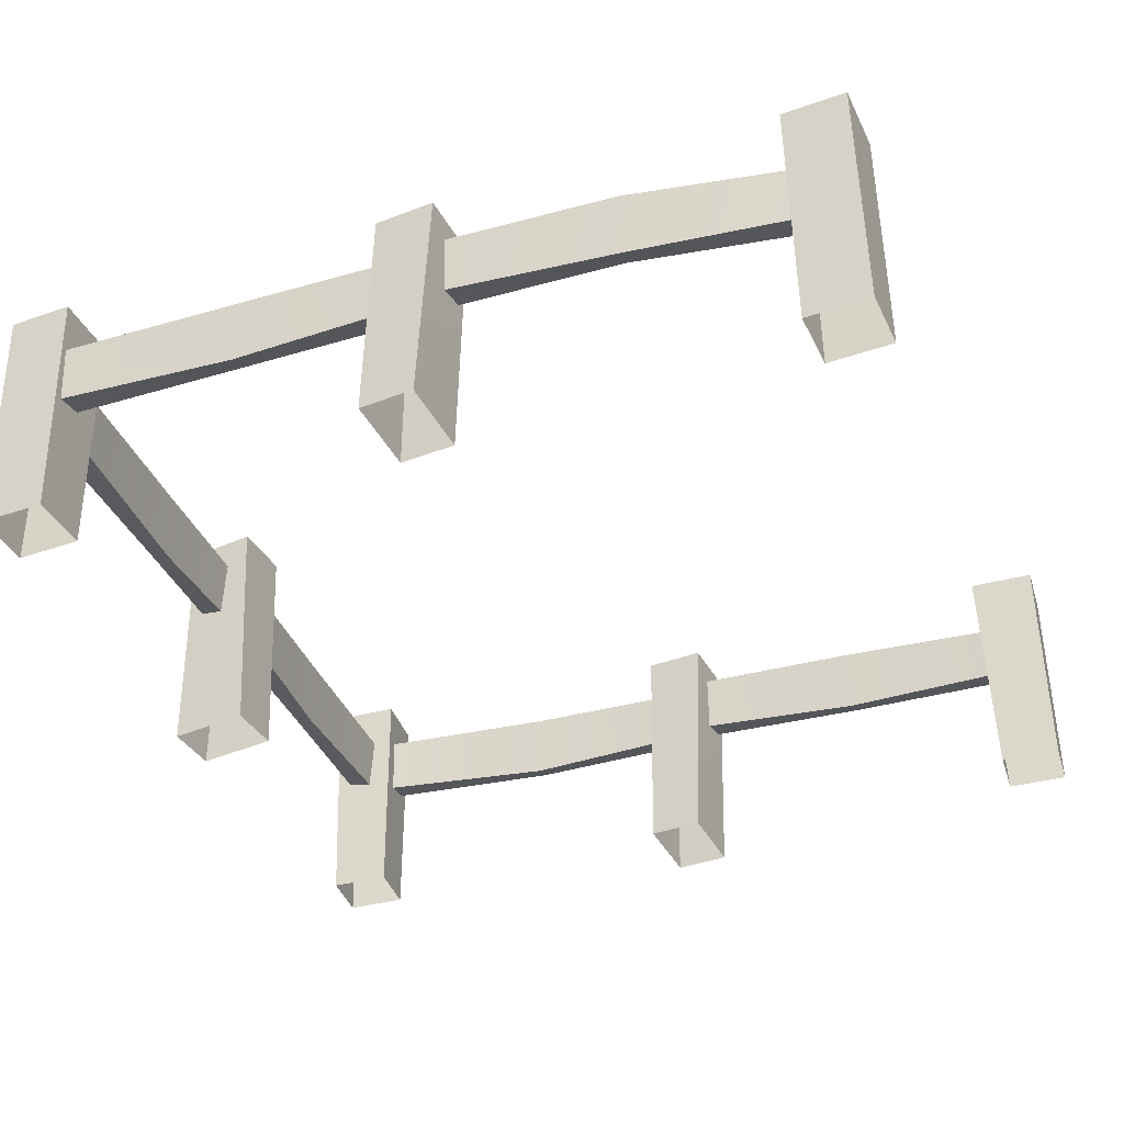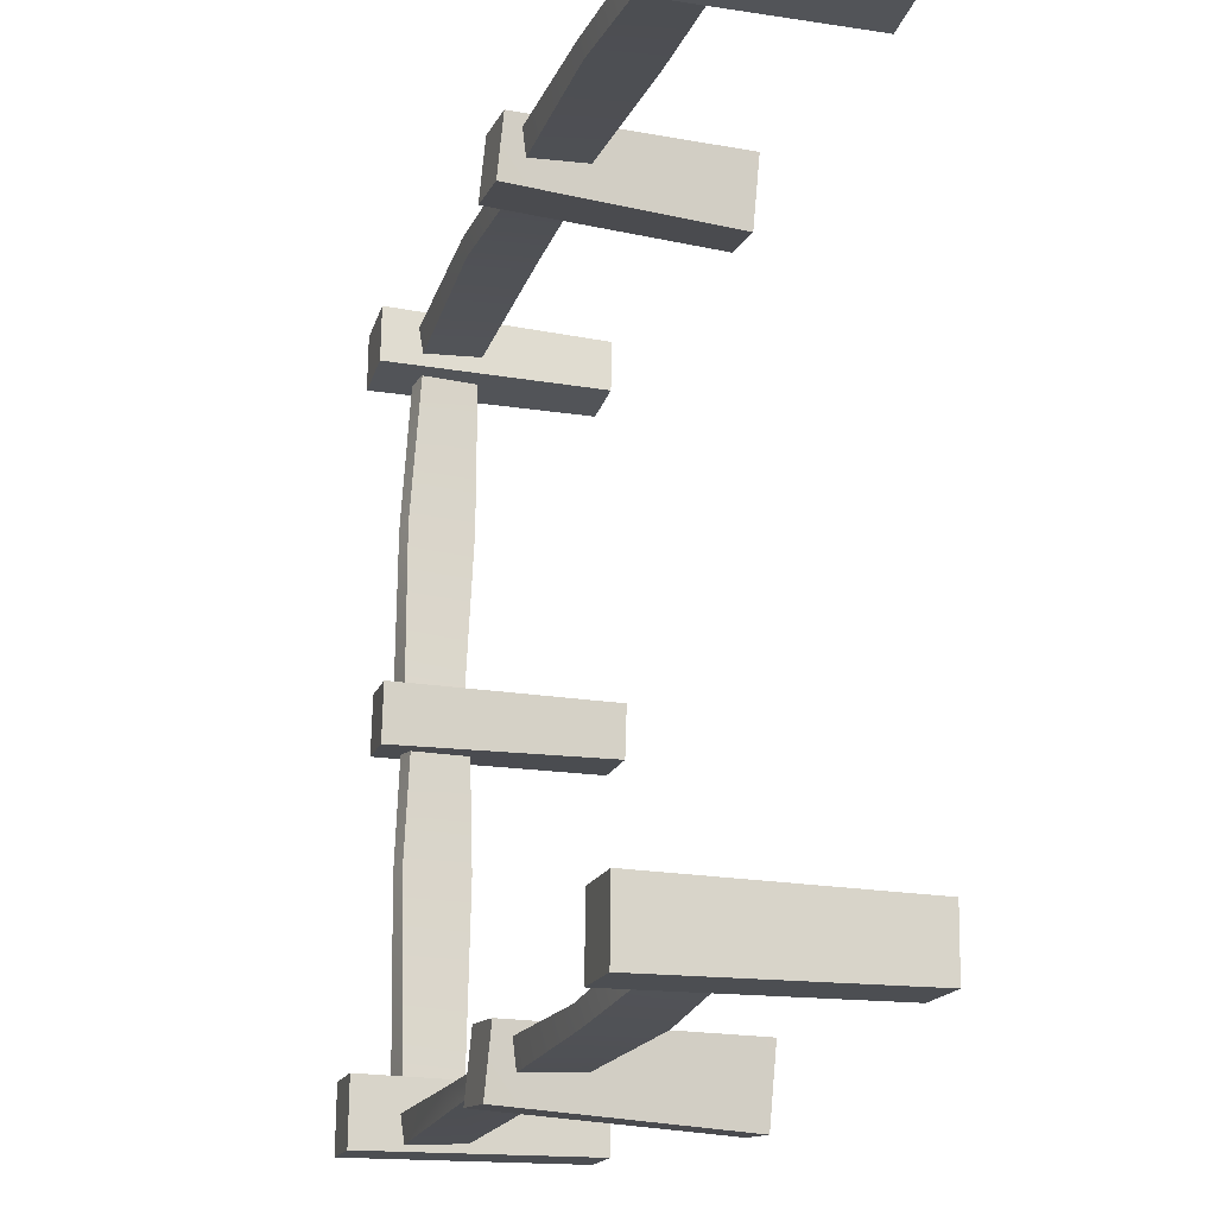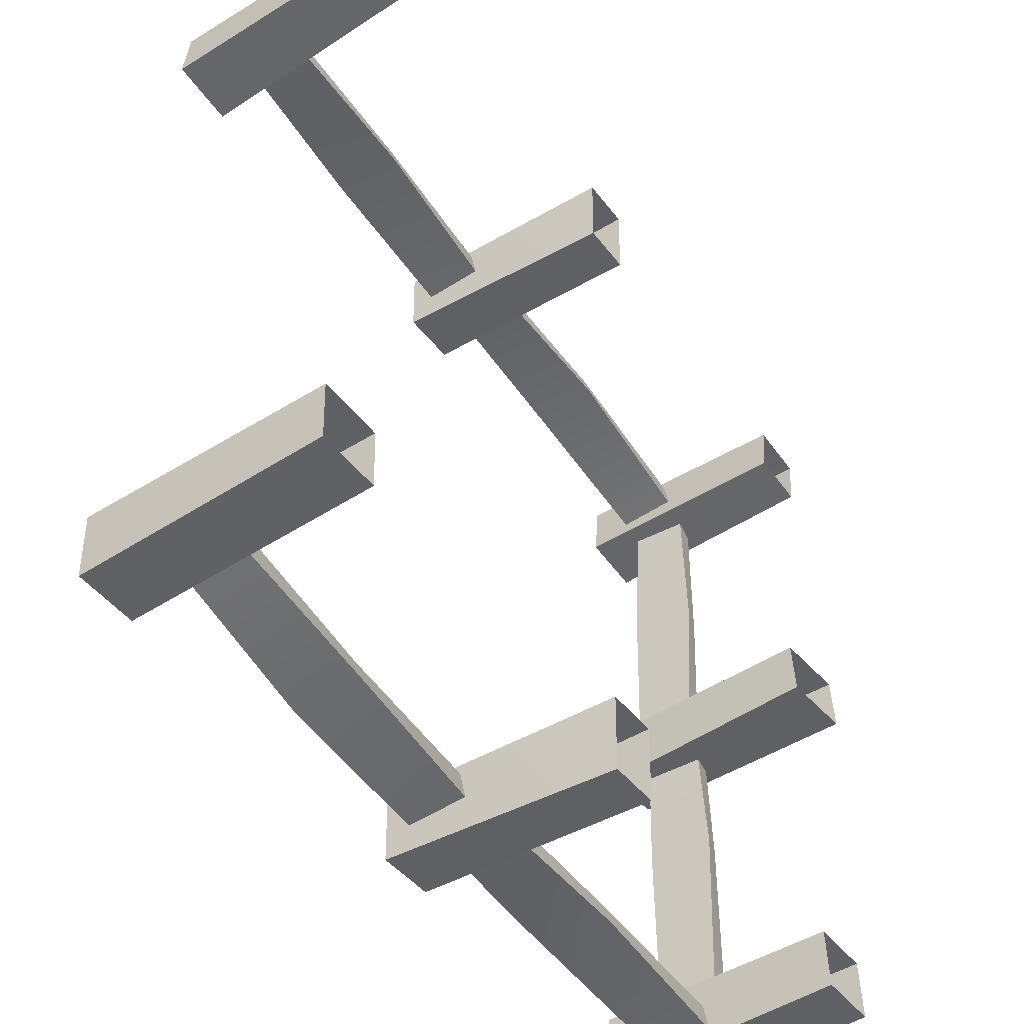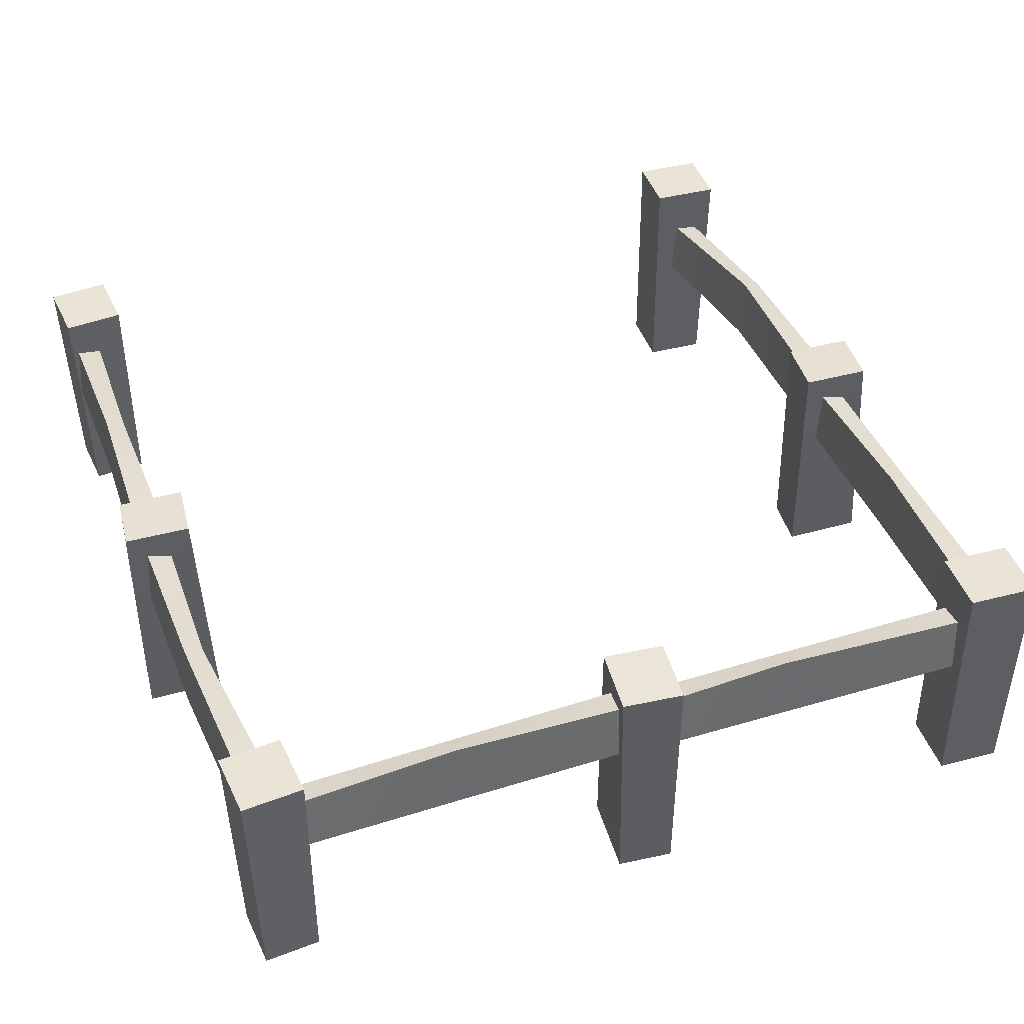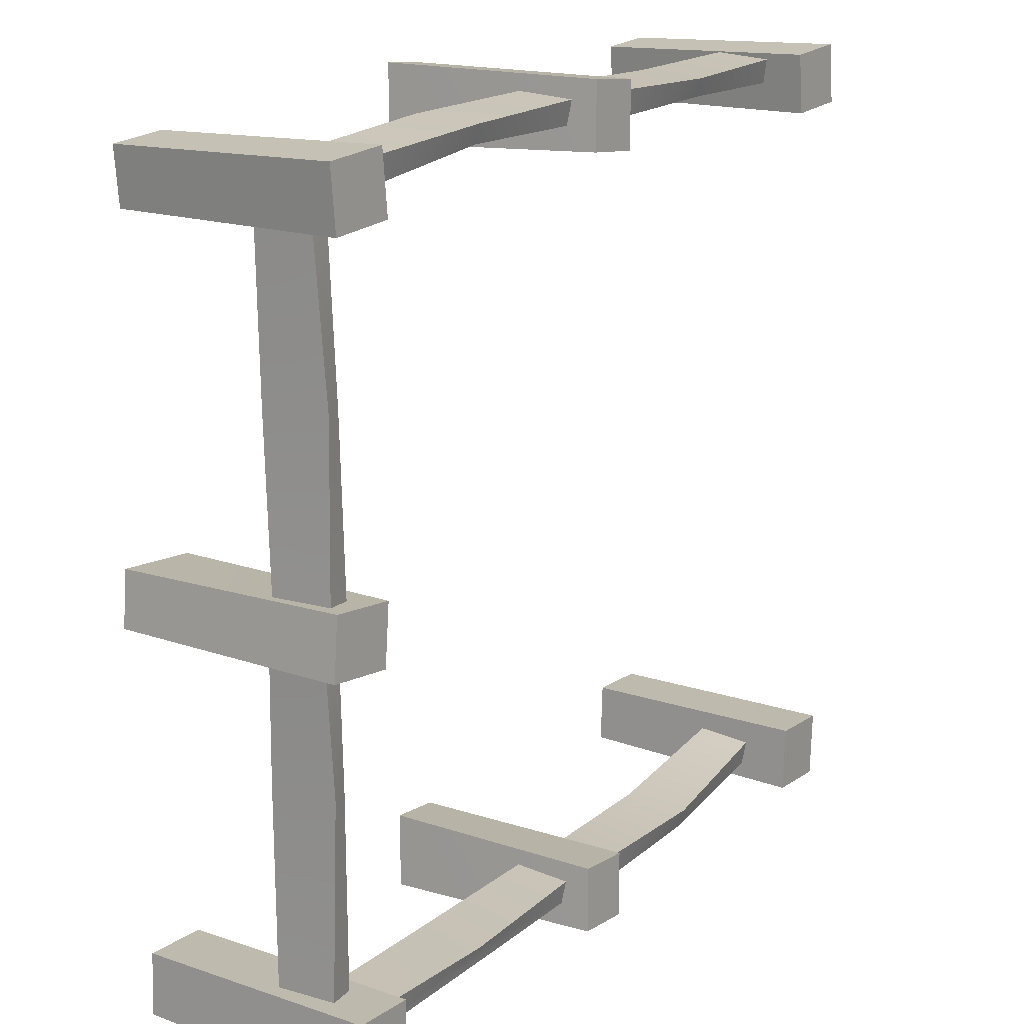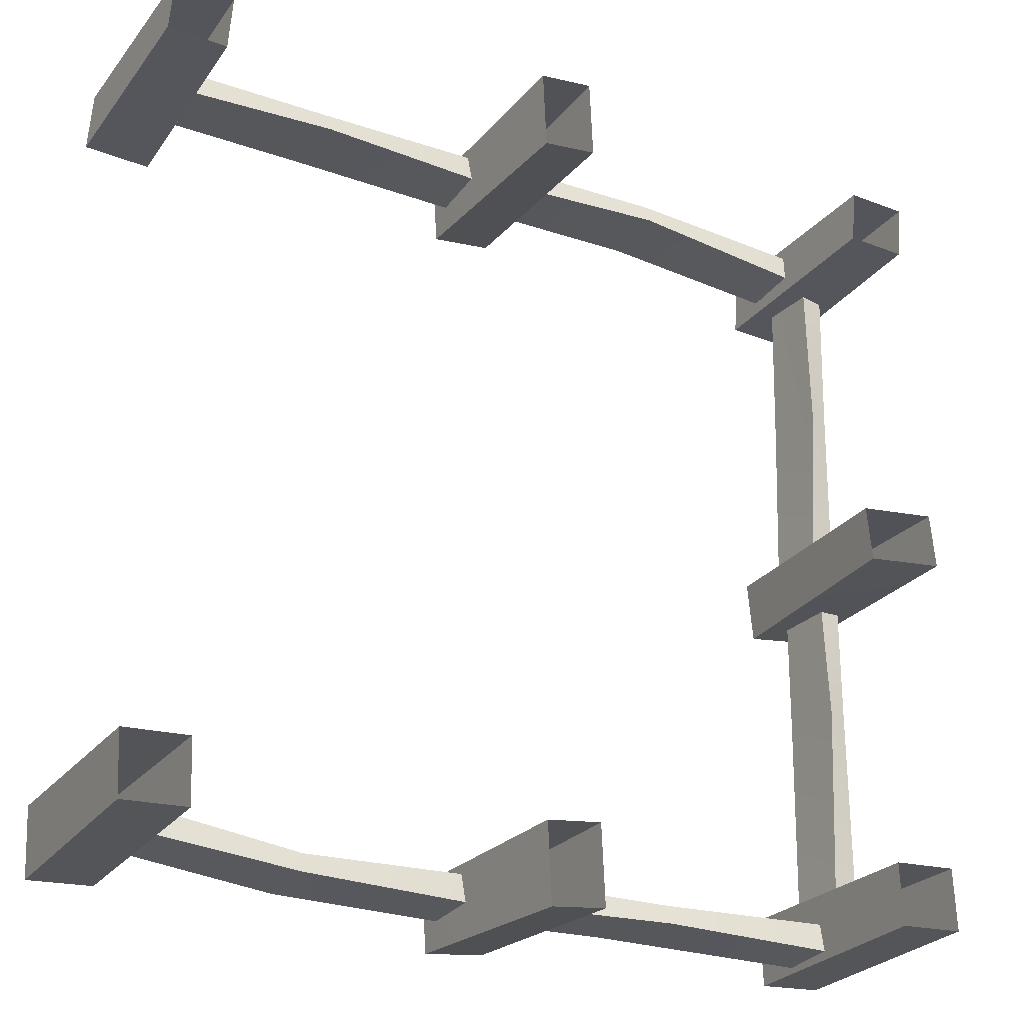
<metadata>
{"format":"obj","ext":"obj","renderer":"f3d","projection":"perspective","resolution":1024,"background":"white","views":[{"elev":-36.4,"azim":-159.3,"up":"+Y"},{"elev":-19.2,"azim":-107.2,"up":"+Z"},{"elev":-49.4,"azim":-56.1,"up":"+Z"},{"elev":40.9,"azim":69.8,"up":"+Y"},{"elev":17.7,"azim":123.7,"up":"+Z"},{"elev":-25.1,"azim":-28.7,"up":"+Z"}]}
</metadata>
<code>
o Fence_E_fence_1_Mesh.013
v -2.137 -0.2919 -2.054
v -1.818 -0.3002 -2.042
v -1.832 -0.2999 -1.728
v -2.15 -0.2915 -1.74
v -2.116 0.9462 -2.071
v -2.131 0.9466 -1.724
v -1.811 0.9373 -1.711
v -1.796 0.9369 -2.058
v -1.858 -0.2961 1.778
v -1.84 -0.3034 2.056
v -2.141 -0.2956 2.076
v -2.159 -0.2883 1.798
v -1.81 0.895 1.792
v -2.144 0.9037 1.814
v -2.124 0.8956 2.121
v -1.79 0.887 2.099
v 2.173 -0.3677 -0.1268
v 2.146 -0.3682 0.1502
v 1.759 -0.3425 0.1215
v 1.785 -0.342 -0.1555
v 2.181 0.8264 -0.1305
v 1.849 0.8485 -0.1622
v 1.819 0.848 0.1443
v 2.152 0.8259 0.1761
v 1.944 0.6838 -1.746
v 2.086 0.7053 -1.753
v 2.103 0.4043 -1.738
v 1.962 0.3828 -1.731
v 1.954 0.6736 -0.008469
v 1.97 0.385 -0.0156
v 2.098 0.4058 -0.02165
v 2.082 0.6945 -0.01452
v 2.064 0.7251 -0.7392
v 2.079 0.3818 -0.7357
v 1.971 0.702 -0.7316
v 1.986 0.3587 -0.7282
v 1.946 0.7185 0.1328
v 2.087 0.7405 0.1265
v 2.105 0.4393 0.1334
v 1.964 0.4173 0.1396
v 1.952 0.662 1.849
v 1.969 0.3736 1.836
v 2.096 0.3949 1.831
v 2.079 0.6833 1.844
v 2.064 0.7375 1.007
v 2.08 0.3942 1.002
v 1.97 0.714 1.013
v 1.986 0.3707 1.008
v 1.863 -0.2919 -2.054
v 2.182 -0.3002 -2.042
v 2.168 -0.2999 -1.728
v 1.85 -0.2915 -1.74
v 1.884 0.9462 -2.071
v 1.869 0.9466 -1.724
v 2.189 0.9373 -1.711
v 2.204 0.9369 -2.058
v 2.142 -0.2961 1.778
v 2.16 -0.3034 2.056
v 1.859 -0.2956 2.076
v 1.841 -0.2883 1.798
v 2.19 0.895 1.792
v 1.856 0.9037 1.814
v 1.876 0.8956 2.121
v 2.21 0.887 2.099
v 0.125 -0.3677 -1.826
v -0.1518 -0.3682 -1.855
v -0.1189 -0.3425 -2.243
v 0.1578 -0.342 -2.213
v 0.1285 0.8264 -1.818
v 0.1638 0.8485 -2.149
v -0.1424 0.848 -2.182
v -0.1777 0.8259 -1.85
v 1.899 0.6838 -2.037
v 1.905 0.7053 -1.896
v 1.89 0.4043 -1.878
v 1.883 0.3828 -2.019
v 0.008962 0.6736 -2.046
v 0.01592 0.385 -2.029
v 0.0206 0.4058 -1.902
v 0.01365 0.6945 -1.918
v 0.9616 0.7251 -1.928
v 0.9579 0.3818 -1.913
v 0.7319 0.702 -2.022
v 0.9514 0.3587 -2.006
v -0.1322 0.7185 -2.055
v -0.1274 0.7405 -1.914
v -0.1345 0.4393 -1.896
v -0.1393 0.4173 -2.037
v -1.849 0.662 -1.964
v -1.835 0.3736 -1.947
v -1.832 0.3949 -1.819
v -1.845 0.6833 -1.837
v -1.007 0.7375 -1.947
v -1.002 0.3942 -1.931
v -1.013 0.714 -2.041
v -1.008 0.3707 -2.025
v 0.125 -0.3677 2.174
v -0.1518 -0.3682 2.145
v -0.1189 -0.3425 1.757
v 0.1578 -0.342 1.787
v 0.1285 0.8264 2.182
v 0.1638 0.8485 1.851
v -0.1424 0.848 1.818
v -0.1777 0.8259 2.15
v 1.905 0.6838 1.877
v 1.911 0.7053 2.018
v 1.896 0.4043 2.036
v 1.89 0.3828 1.894
v 0.008962 0.6736 1.954
v 0.01592 0.385 1.971
v 0.0206 0.4058 2.098
v 0.01365 0.6945 2.082
v 0.9409 0.7251 2.072
v 0.9373 0.3818 2.087
v 0.9344 0.702 1.978
v 0.9308 0.3587 1.994
v -0.1322 0.7185 1.945
v -0.1274 0.7405 2.086
v -0.1345 0.4393 2.104
v -0.1393 0.4173 1.963
v -1.849 0.662 1.932
v -1.835 0.3736 1.949
v -1.832 0.3949 2.077
v -1.845 0.6833 2.059
v -1.007 0.7375 2.053
v -1.002 0.3942 2.069
v -1.013 0.714 1.959
v -1.008 0.3707 1.975
f 5 6 7
f 7 8 5
f 8 7 3
f 3 2 8
f 5 8 2
f 2 1 5
f 6 5 1
f 1 4 6
f 7 6 4
f 4 3 7
f 13 14 15
f 15 16 13
f 16 15 11
f 11 10 16
f 13 16 10
f 10 9 13
f 14 13 9
f 9 12 14
f 15 14 12
f 12 11 15
f 21 22 23
f 23 24 21
f 24 23 19
f 19 18 24
f 21 24 18
f 18 17 21
f 22 21 17
f 17 20 22
f 23 22 20
f 20 19 23
f 27 26 33
f 33 34 27
f 25 35 33
f 33 26 25
f 28 36 35
f 35 25 28
f 27 34 36
f 36 28 27
f 33 32 31
f 31 34 33
f 29 32 33
f 33 35 29
f 30 29 35
f 35 36 30
f 31 30 36
f 36 34 31
f 39 38 45
f 45 46 39
f 37 47 45
f 45 38 37
f 40 48 47
f 47 37 40
f 39 46 48
f 48 40 39
f 45 44 43
f 43 46 45
f 41 44 45
f 45 47 41
f 42 41 47
f 47 48 42
f 43 42 48
f 48 46 43
f 53 54 55
f 55 56 53
f 56 55 51
f 51 50 56
f 53 56 50
f 50 49 53
f 54 53 49
f 49 52 54
f 55 54 52
f 52 51 55
f 61 62 63
f 63 64 61
f 64 63 59
f 59 58 64
f 61 64 58
f 58 57 61
f 62 61 57
f 57 60 62
f 63 62 60
f 60 59 63
f 69 70 71
f 71 72 69
f 72 71 67
f 67 66 72
f 69 72 66
f 66 65 69
f 70 69 65
f 65 68 70
f 71 70 68
f 68 67 71
f 75 74 81
f 81 82 75
f 73 83 81
f 81 74 73
f 76 84 83
f 83 73 76
f 75 82 84
f 84 76 75
f 81 80 79
f 79 82 81
f 77 80 81
f 81 83 77
f 78 77 83
f 83 84 78
f 79 78 84
f 84 82 79
f 87 86 93
f 93 94 87
f 85 95 93
f 93 86 85
f 88 96 95
f 95 85 88
f 87 94 96
f 96 88 87
f 93 92 91
f 91 94 93
f 89 92 93
f 93 95 89
f 90 89 95
f 95 96 90
f 91 90 96
f 96 94 91
f 101 102 103
f 103 104 101
f 104 103 99
f 99 98 104
f 101 104 98
f 98 97 101
f 102 101 97
f 97 100 102
f 103 102 100
f 100 99 103
f 107 106 113
f 113 114 107
f 105 115 113
f 113 106 105
f 108 116 115
f 115 105 108
f 107 114 116
f 116 108 107
f 113 112 111
f 111 114 113
f 109 112 113
f 113 115 109
f 110 109 115
f 115 116 110
f 111 110 116
f 116 114 111
f 121 122 123
f 123 124 121
f 119 118 125
f 125 126 119
f 117 127 125
f 125 118 117
f 120 128 127
f 127 117 120
f 119 126 128
f 128 120 119
f 125 124 123
f 123 126 125
f 121 124 125
f 125 127 121
f 122 121 127
f 127 128 122
f 123 122 128
f 128 126 123

</code>
